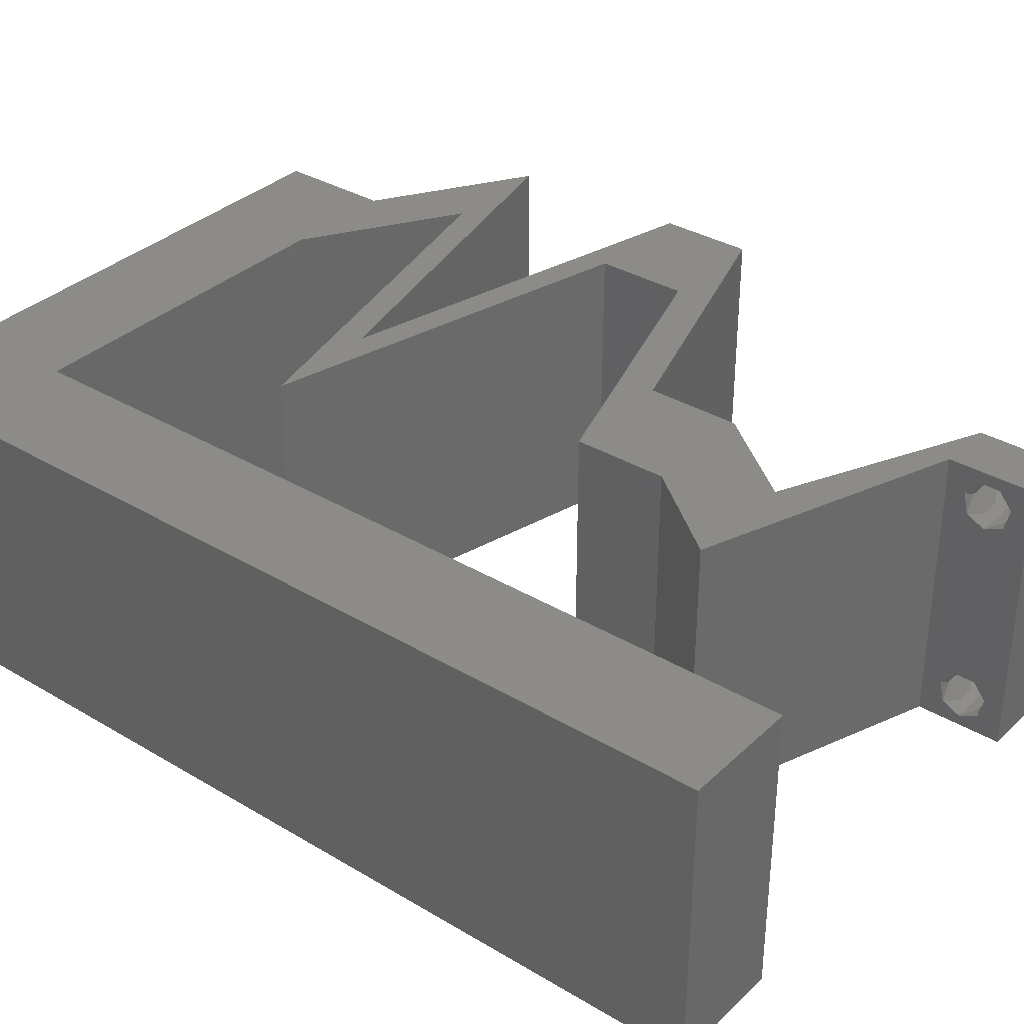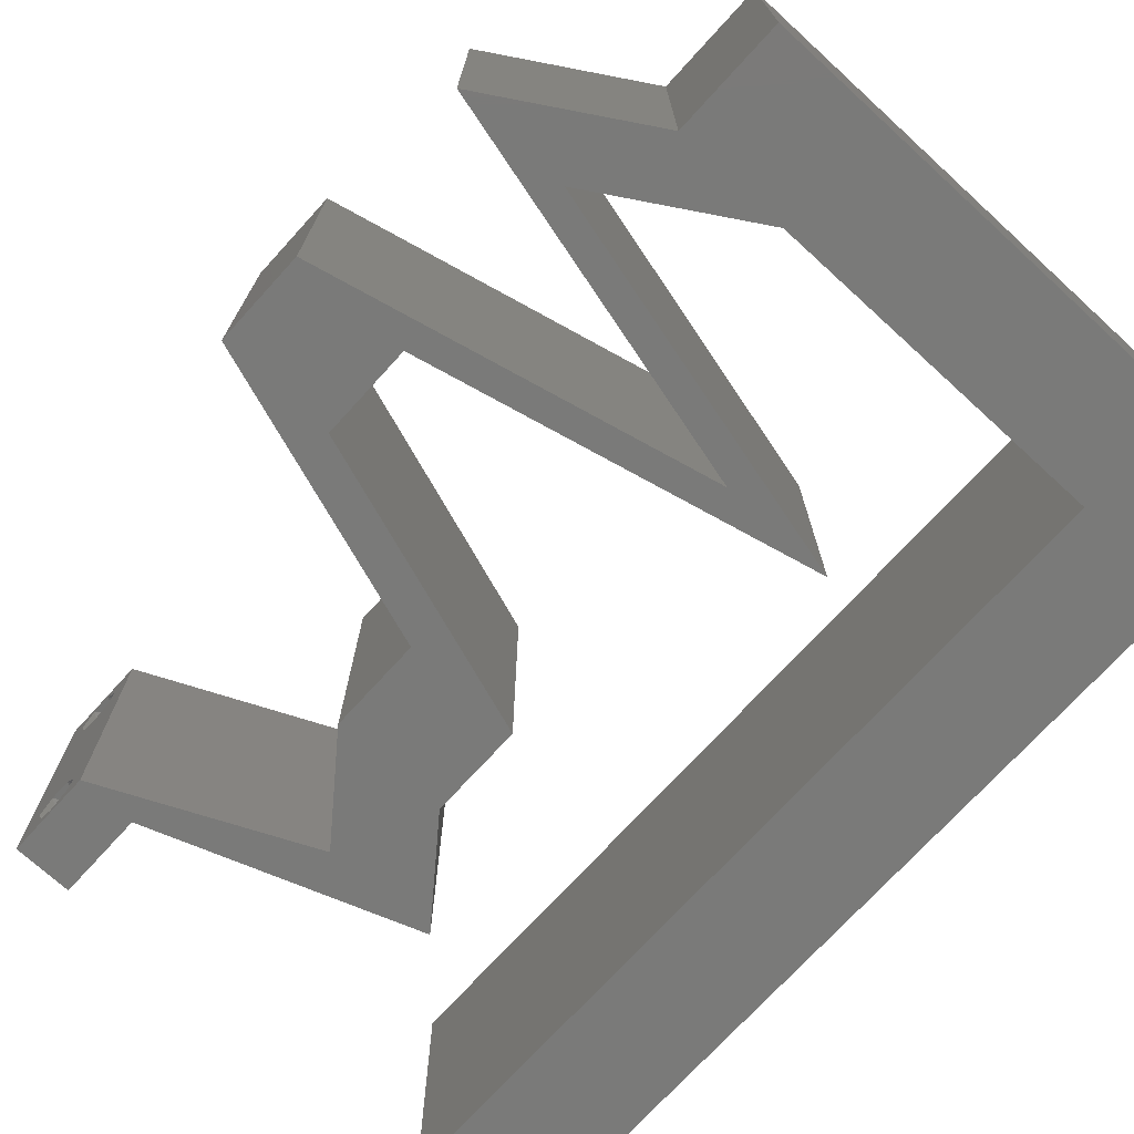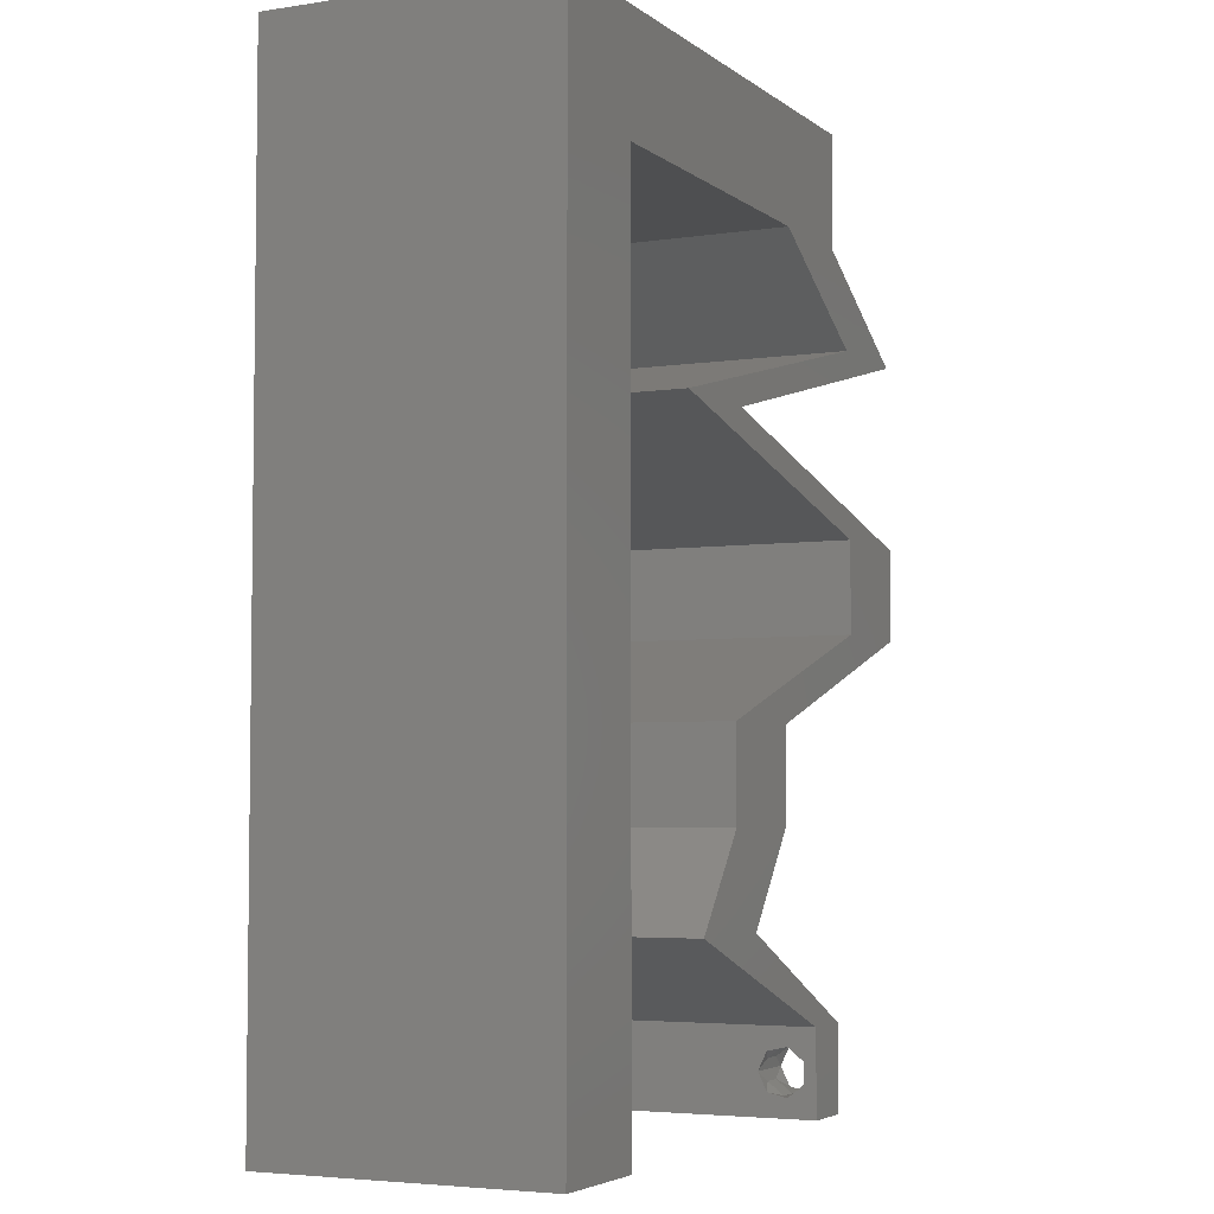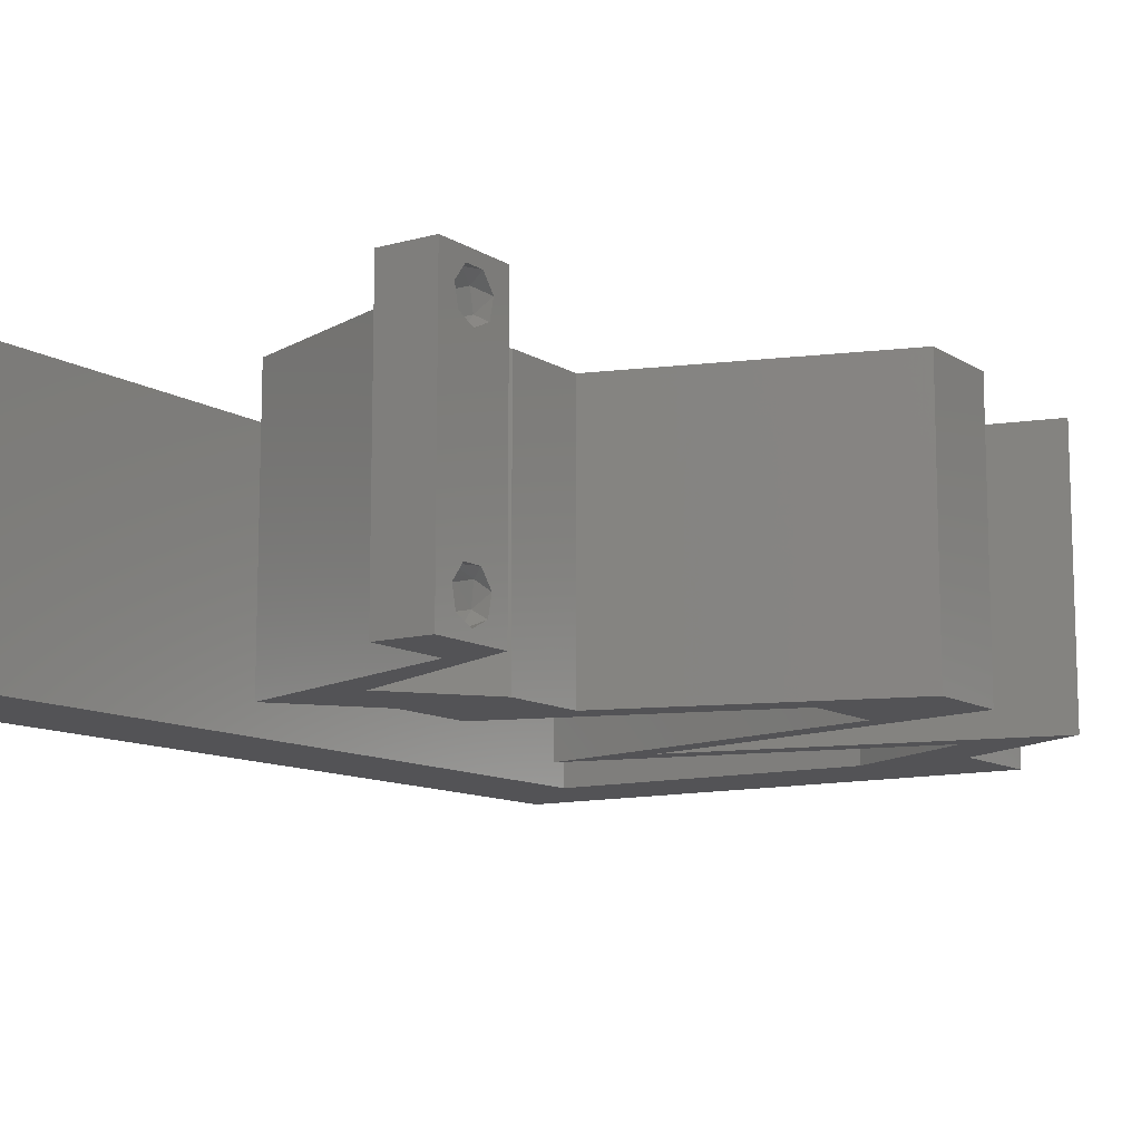
<metadata>
{"format":"stl","ext":"stl","renderer":"f3d","projection":"perspective","resolution":1024,"background":"white","views":[{"elev":34.3,"azim":-51.2,"up":"+Z"},{"elev":-72.9,"azim":137.6,"up":"+Z"},{"elev":-4.5,"azim":-64.1,"up":"+Y"},{"elev":-11.0,"azim":34.1,"up":"+Z"}]}
</metadata>
<code>
# stl→obj: 291 verts, 586 faces
v 0.04 0 0.01
v 0.04 -0.006 0.01
v 0.04 -0.003738 0.003932
v 0.04 -0.003 0.0159
v 0.04 -0.004657 0.002778
v 0.04 -0.006 0
v 0.04 -0.004329 0.00134
v 0.04 -0.001671 0.00134
v 0.04 0 0
v 0.04 -0.001343 0.002778
v 0.04 -0.003 0.0007
v 0.04 -0.002262 0.01913
v 0.04 -0.001343 0.01798
v 0.04 0 0.02
v 0.04 -0.004657 0.01798
v 0.04 -0.003738 0.01913
v 0.04 -0.006 0.02
v 0.04 -0.004329 0.01654
v 0.04 -0.001671 0.01654
v 0.04 -0.002262 0.003932
v 0.036 -0.006 0.01
v 0.036 0 0.01
v 0.036 -0.003738 0.003932
v 0.036 -0.003 0.0159
v 0.036 -0.004329 0.00134
v 0.036 -0.006 0
v 0.036 -0.004657 0.002778
v 0.036 -0.001343 0.002778
v 0.036 0 0
v 0.036 -0.001671 0.00134
v 0.036 -0.003 0.0007
v 0.036 0 0.02
v 0.036 -0.001343 0.01798
v 0.036 -0.002262 0.01913
v 0.036 -0.003738 0.01913
v 0.036 -0.004657 0.01798
v 0.036 -0.006 0.02
v 0.036 -0.004329 0.01654
v 0.036 -0.001671 0.01654
v 0.036 -0.002262 0.003932
v 0 0.048 0.02
v 0.008 0.052 0.02
v 0 0.06 0.02
v 0.031 0.0195 0.02
v 0.023 0.0195 0.02
v 0.027 0.01625 0.02
v 0.043 0.026 0.02
v 0.051 0.026 0.02
v 0.047 0.02925 0.02
v 0 -0.006 0.02
v 0.008 -0.006 0.02
v 0.004 -0.00136 0.02
v 0.008 0.0312 0.02
v 0 0.036 0.02
v 0 0.024 0.02
v 0.008 0.0416 0.02
v 0.01 0.06 0.02
v 0.04 0.06 0.02
v 0.03 0.06 0.02
v 0.03593 0.05574 0.02
v 0.008 0.0208 0.02
v 0.023 0.013 0.02
v 0.031 0.013 0.02
v 0.004 0.0052 0.02
v 0 0 0.02
v 0.008 0 0.02
v 0.043 0.0325 0.02
v 0.02 0.06 0.02
v 0.0255 0.056 0.02
v 0.0145 0.056 0.02
v 0.04 0.052 0.02
v 0.032 0.052 0.02
v 0.03729 0.04875 0.02
v 0.03663 0.05228 0.02
v 0.008 0.0104 0.02
v 0 0.012 0.02
v 0.051 0.0325 0.02
v 0.038 -0.003 0.02
v 0.02 0.052 0.02
v 0.025 0.03683 0.02
v 0.033 0.03683 0.02
v 0.024 0.039 0.02
v 0.041 0.02275 0.02
v 0.033 0.02275 0.02
v 0.033 0.00325 0.02
v 0.027 0.00325 0.02
v 0.034 0.03467 0.02
v 0.042 0.03467 0.02
v 0.04259 0.0455 0.02
v 0.04529 0.04875 0.02
v 0.05059 0.0455 0.02
v 0.04172 0.04333 0.02
v 0.016 0.039 0.02
v 0.02486 0.04117 0.02
v 0.03286 0.04117 0.02
v 0.026 0.0065 0.02
v 0.018 0.0065 0.02
v 0.03372 0.04333 0.02
v 0 -0.006 0.01
v 0 -0.003 0.015
v 0 0 0.01
v 0 -0.006 0
v 0 -0.003 0.005
v 0 0 0
v 0.004 -0.006 0.015
v 0.008 -0.006 0.01
v 0.004 -0.006 0.005
v 0.008 -0.006 0
v 0 0.06 0
v 0 0.051 0.0086
v 0 0.06 0.01
v 0 0.009 0.0114
v 0 0.048 0
v 0 0.0415 0.009767
v 0 0.03 0.01
v 0 0.036 0
v 0 0.024 0
v 0 0.0185 0.01023
v 0 0.012 0
v 0 0.005337 0.005128
v 0 0.05466 0.01487
v 0.008 0.052 0
v 0.031 0.0195 0
v 0.027 0.01625 0
v 0.023 0.0195 0
v 0.043 0.026 0
v 0.047 0.02925 0
v 0.051 0.026 0
v 0.004 -0.002573 0
v 0.008 0.0312 0
v 0.008 0.0416 0
v 0.01 0.06 0
v 0.04 0.06 0
v 0.03593 0.05574 0
v 0.03 0.06 0
v 0.008 0.0208 0
v 0.023 0.013 0
v 0.031 0.013 0
v 0.004 0.0052 0
v 0.008 0 0
v 0.043 0.0325 0
v 0.0255 0.056 0
v 0.02 0.06 0
v 0.0145 0.056 0
v 0.04 0.052 0
v 0.032 0.052 0
v 0.03663 0.05228 0
v 0.03729 0.04875 0
v 0.008 0.0104 0
v 0.051 0.0325 0
v 0.038 -0.003 0
v 0.02 0.052 0
v 0.025 0.03683 0
v 0.024 0.039 0
v 0.033 0.03683 0
v 0.033 0.02275 0
v 0.041 0.02275 0
v 0.033 0.00325 0
v 0.027 0.00325 0
v 0.034 0.03467 0
v 0.042 0.03467 0
v 0.04529 0.04875 0
v 0.04259 0.0455 0
v 0.05059 0.0455 0
v 0.04172 0.04333 0
v 0.016 0.039 0
v 0.02486 0.04117 0
v 0.03286 0.04117 0
v 0.026 0.0065 0
v 0.018 0.0065 0
v 0.03372 0.04333 0
v 0.008 0 0.01
v 0.008 -0.003 0.015
v 0.008 -0.003 0.005
v 0.015 0.06 0.01134
v 0.025 0.06 0.008977
v 0.006575 0.06 0.007337
v 0.03344 0.06 0.01273
v 0.04 0.06 0.01
v 0.03407 0.06 0.005945
v 0.005798 0.06 0.01422
v 0.04 0.056 0.015
v 0.04 0.052 0.01
v 0.04 0.056 0.005
v 0.05059 0.0455 0.01
v 0.03729 0.04225 0.0121
v 0.04426 0.04395 0.01322
v 0.024 0.039 0.01
v 0.03032 0.04055 0.01322
v 0.0444 0.04399 0.006408
v 0.03019 0.04051 0.006408
v 0.03729 0.04225 0.004914
v 0.0375 0.03575 0.01198
v 0.051 0.0325 0.01
v 0.04455 0.03405 0.01314
v 0.03045 0.03745 0.01314
v 0.0375 0.03575 0.00486
v 0.03021 0.0375 0.006343
v 0.04479 0.034 0.006343
v 0.051 0.02925 0.015
v 0.051 0.026 0.01
v 0.051 0.02925 0.005
v 0.04338 0.02352 0.0121
v 0.03794 0.02176 0.007355
v 0.031 0.0195 0.01
v 0.046 0.02438 0.005
v 0.03681 0.02139 0.014
v 0.031 0.01625 0.015
v 0.031 0.013 0.01
v 0.031 0.01625 0.005
v 0.0285 0.00975 0.015
v 0.026 0.0065 0.01
v 0.0285 0.00975 0.005
v 0.033 0.00325 0.008033
v 0.03533 0.002168 0.01441
v 0.03067 0.004334 0.01449
v 0.02894 0.00255 0.007605
v 0.018 0.0065 0.01
v 0.02464 0.004103 0.01304
v 0.03061 0.001946 0.01418
v 0.0225 0.004875 0.005
v 0.0205 0.00975 0.015
v 0.023 0.013 0.01
v 0.0205 0.00975 0.005
v 0.023 0.01625 0.015
v 0.023 0.0195 0.01
v 0.023 0.01625 0.005
v 0.03062 0.02198 0.0121
v 0.03606 0.02374 0.007355
v 0.043 0.026 0.01
v 0.03719 0.02411 0.014
v 0.028 0.02113 0.005
v 0.043 0.02925 0.015
v 0.043 0.0325 0.01
v 0.043 0.02925 0.005
v 0.0295 0.03575 0.008017
v 0.02245 0.03745 0.006858
v 0.016 0.039 0.01
v 0.03655 0.03405 0.006858
v 0.0295 0.03575 0.01514
v 0.02221 0.0375 0.01366
v 0.03679 0.034 0.01366
v 0.02929 0.04225 0.007901
v 0.03626 0.04395 0.006777
v 0.04259 0.0455 0.01
v 0.02232 0.04055 0.006777
v 0.02219 0.04051 0.01359
v 0.0364 0.04399 0.01359
v 0.02929 0.04225 0.01509
v 0.032 0.052 0.01
v 0.02254 0.052 0.01085
v 0.01506 0.052 0.007015
v 0.0148 0.052 0.0136
v 0.008 0.052 0.01
v 0.008 0.026 0.01033
v 0.008 0.03718 0.009457
v 0.008 0.01482 0.009511
v 0.008 0.04472 0.0124
v 0.008 0.007452 0.01235
v 0.008 0.006153 0.00598
v 0.008 0.04587 0.00598
v 0.03873 -0.003738 0.01607
v 0.03727 -0.002262 0.01607
v 0.03726 -0.003758 0.01608
v 0.03871 -0.002229 0.01608
v 0.03727 -0.004657 0.01722
v 0.03873 -0.004329 0.01866
v 0.03875 -0.004657 0.01722
v 0.03725 -0.004329 0.01866
v 0.03727 -0.001671 0.01866
v 0.03873 -0.001343 0.01722
v 0.03875 -0.001671 0.01866
v 0.03725 -0.001343 0.01722
v 0.03798 -0.002989 0.0193
v 0.03685 -0.003 0.0193
v 0.03914 -0.003005 0.0193
v 0.03727 -0.002262 0.0008684
v 0.03873 -0.003738 0.0008684
v 0.03726 -0.003758 0.0008785
v 0.03874 -0.002242 0.0008785
v 0.03727 -0.004657 0.002022
v 0.03873 -0.004329 0.00346
v 0.03875 -0.004657 0.002022
v 0.03727 -0.003 0.0041
v 0.03875 -0.003 0.0041
v 0.03725 -0.004329 0.00346
v 0.03873 -0.001343 0.002022
v 0.03725 -0.001343 0.002022
v 0.03798 -0.001664 0.003451
v 0.03913 -0.001674 0.003464
v 0.03684 -0.001671 0.00346
f 1 2 3
f 1 4 2
f 5 6 7
f 8 9 10
f 8 11 9
f 7 6 11
f 12 13 14
f 15 16 17
f 16 14 17
f 12 14 16
f 17 18 15
f 6 9 11
f 5 2 6
f 14 19 1
f 13 19 14
f 17 2 18
f 9 1 10
f 1 19 4
f 2 4 18
f 1 3 20
f 1 20 10
f 3 2 5
f 21 22 23
f 21 24 22
f 25 26 27
f 28 29 30
f 30 29 31
f 31 26 25
f 32 33 34
f 35 36 37
f 37 32 35
f 37 36 38
f 35 32 34
f 32 39 33
f 29 26 31
f 28 22 29
f 37 38 21
f 22 39 32
f 26 21 27
f 38 24 21
f 24 39 22
f 27 21 23
f 23 22 40
f 40 22 28
f 41 42 43
f 44 45 46
f 47 48 49
f 50 51 52
f 53 54 55
f 56 41 54
f 42 57 43
f 58 59 60
f 61 53 55
f 62 63 46
f 64 65 52
f 66 64 52
f 56 42 41
f 67 47 49
f 59 68 69
f 68 57 70
f 71 58 60
f 53 56 54
f 72 59 69
f 59 72 60
f 72 73 74
f 63 44 46
f 75 76 64
f 71 60 74
f 57 42 70
f 48 77 49
f 45 62 46
f 37 17 78
f 51 66 52
f 65 50 52
f 79 68 70
f 68 79 69
f 14 32 78
f 73 71 74
f 60 72 74
f 76 65 64
f 80 81 82
f 44 83 84
f 17 14 78
f 32 14 85
f 32 37 78
f 32 85 86
f 83 47 84
f 87 67 88
f 79 72 69
f 42 79 70
f 66 75 64
f 81 87 88
f 80 87 81
f 71 89 90
f 73 89 71
f 89 91 90
f 91 89 92
f 93 80 82
f 94 93 82
f 94 82 95
f 67 77 88
f 77 67 49
f 48 47 83
f 45 44 84
f 63 62 96
f 62 97 96
f 96 97 86
f 85 96 86
f 92 89 98
f 76 61 55
f 75 61 76
f 92 98 95
f 98 94 95
f 99 100 101
f 65 100 50
f 102 103 104
f 101 103 99
f 50 100 99
f 101 100 65
f 99 103 102
f 104 103 101
f 51 105 106
f 99 105 50
f 102 107 99
f 106 107 108
f 50 105 51
f 106 105 99
f 108 107 102
f 99 107 106
f 109 110 111
f 65 112 101
f 113 110 109
f 76 112 65
f 114 115 54
f 116 115 114
f 116 114 113
f 54 115 55
f 117 115 116
f 55 118 76
f 55 115 118
f 41 114 54
f 119 118 117
f 118 115 117
f 104 120 119
f 43 121 41
f 41 110 114
f 119 112 118
f 41 121 110
f 119 120 112
f 118 112 76
f 114 110 113
f 111 121 43
f 101 120 104
f 112 120 101
f 110 121 111
f 113 109 122
f 123 124 125
f 126 127 128
f 102 129 108
f 130 117 116
f 131 116 113
f 109 132 122
f 133 134 135
f 136 117 130
f 137 124 138
f 139 129 104
f 140 129 139
f 131 113 122
f 141 127 126
f 135 142 143
f 143 144 132
f 145 134 133
f 130 116 131
f 146 142 135
f 135 134 146
f 146 147 148
f 138 124 123
f 149 139 119
f 145 147 134
f 132 144 122
f 128 127 150
f 125 124 137
f 26 151 6
f 108 129 140
f 104 129 102
f 152 144 143
f 143 142 152
f 9 151 29
f 148 147 145
f 134 147 146
f 119 139 104
f 153 154 155
f 156 157 123
f 6 151 9
f 29 158 9
f 29 151 26
f 159 158 29
f 126 157 156
f 160 161 141
f 152 142 146
f 122 144 152
f 140 139 149
f 155 161 160
f 153 155 160
f 145 162 163
f 148 145 163
f 163 162 164
f 164 165 163
f 166 154 153
f 167 154 166
f 167 168 154
f 141 161 150
f 150 127 141
f 128 157 126
f 156 123 125
f 138 169 137
f 137 169 170
f 170 169 159
f 169 158 159
f 165 171 163
f 119 117 136
f 149 119 136
f 165 168 171
f 171 168 167
f 172 173 106
f 51 173 66
f 140 174 108
f 106 174 172
f 66 173 172
f 106 173 51
f 108 174 106
f 172 174 140
f 132 175 143
f 59 176 68
f 175 176 143
f 68 176 175
f 132 177 175
f 59 178 176
f 143 176 135
f 68 175 57
f 109 177 132
f 111 177 109
f 58 178 59
f 179 178 58
f 176 180 135
f 175 181 57
f 178 180 176
f 177 181 175
f 135 180 133
f 133 180 179
f 43 181 111
f 57 181 43
f 111 181 177
f 179 180 178
f 58 182 179
f 183 182 71
f 145 184 183
f 179 184 133
f 179 182 183
f 133 184 145
f 71 182 58
f 183 184 179
f 185 183 90
f 185 162 183
f 183 71 90
f 90 91 185
f 183 162 145
f 164 162 185
f 95 186 92
f 91 187 185
f 188 189 82
f 92 187 91
f 82 189 95
f 185 190 164
f 154 191 188
f 186 191 192
f 192 190 186
f 164 190 165
f 168 191 154
f 189 191 186
f 186 190 187
f 95 189 186
f 186 187 92
f 165 192 168
f 192 191 168
f 165 190 192
f 188 191 189
f 187 190 185
f 88 193 81
f 194 195 77
f 82 196 188
f 77 195 88
f 81 196 82
f 197 198 193
f 193 199 197
f 188 198 154
f 150 199 194
f 195 199 193
f 193 198 196
f 161 199 150
f 154 198 155
f 193 196 81
f 88 195 193
f 155 197 161
f 197 199 161
f 155 198 197
f 196 198 188
f 194 199 195
f 48 200 77
f 194 200 201
f 150 202 128
f 201 202 194
f 77 200 194
f 201 200 48
f 194 202 150
f 128 202 201
f 48 203 201
f 83 203 48
f 157 204 123
f 123 204 205
f 128 206 157
f 44 207 83
f 205 207 44
f 201 206 128
f 157 206 204
f 204 206 203
f 207 203 83
f 203 206 201
f 207 204 203
f 205 204 207
f 63 208 44
f 205 208 209
f 123 210 138
f 209 210 205
f 44 208 205
f 209 208 63
f 205 210 123
f 138 210 209
f 63 211 209
f 212 211 96
f 209 213 138
f 169 213 212
f 96 211 63
f 209 211 212
f 138 213 169
f 212 213 209
f 158 214 9
f 169 214 158
f 9 214 1
f 212 214 169
f 1 215 14
f 96 216 212
f 85 216 96
f 14 215 85
f 1 214 215
f 214 216 215
f 215 216 85
f 212 216 214
f 2 17 37
f 21 2 37
f 26 6 2
f 26 2 21
f 29 217 159
f 22 217 29
f 218 219 97
f 97 219 86
f 32 220 22
f 170 221 218
f 159 221 170
f 86 220 32
f 218 221 219
f 219 221 217
f 220 217 22
f 217 221 159
f 220 219 217
f 86 219 220
f 97 222 218
f 223 222 62
f 218 224 170
f 137 224 223
f 62 222 97
f 218 222 223
f 170 224 137
f 223 224 218
f 223 225 226
f 45 225 62
f 137 227 125
f 226 227 223
f 62 225 223
f 226 225 45
f 223 227 137
f 125 227 226
f 45 228 226
f 84 228 45
f 156 229 126
f 126 229 230
f 47 231 84
f 125 232 156
f 230 231 47
f 226 232 125
f 156 232 229
f 229 232 228
f 231 228 84
f 228 232 226
f 231 229 228
f 230 229 231
f 67 233 47
f 230 233 234
f 126 235 141
f 234 235 230
f 47 233 230
f 234 233 67
f 230 235 126
f 141 235 234
f 160 236 153
f 166 237 238
f 234 239 141
f 153 237 166
f 141 239 160
f 240 241 236
f 236 242 240
f 67 242 234
f 238 241 93
f 236 241 237
f 239 242 236
f 93 241 80
f 87 242 67
f 160 239 236
f 236 237 153
f 80 240 87
f 80 241 240
f 240 242 87
f 237 241 238
f 234 242 239
f 167 243 171
f 163 244 245
f 238 246 166
f 171 244 163
f 166 246 167
f 93 247 238
f 245 248 89
f 243 247 249
f 249 248 243
f 94 247 93
f 89 248 98
f 246 247 243
f 243 248 244
f 167 246 243
f 243 244 171
f 98 249 94
f 249 247 94
f 98 248 249
f 238 247 246
f 244 248 245
f 250 245 73
f 148 245 250
f 245 89 73
f 73 72 250
f 148 163 245
f 146 148 250
f 250 251 146
f 146 251 152
f 72 251 250
f 79 251 72
f 152 252 122
f 42 253 79
f 122 252 254
f 251 252 152
f 254 253 42
f 253 251 79
f 253 252 251
f 254 252 253
f 130 255 136
f 53 256 56
f 75 257 61
f 255 257 136
f 255 256 53
f 130 256 255
f 61 257 255
f 256 258 56
f 136 257 149
f 75 259 257
f 61 255 53
f 131 256 130
f 42 258 254
f 56 258 42
f 172 259 66
f 66 259 75
f 257 260 149
f 131 261 256
f 259 260 257
f 256 261 258
f 149 260 140
f 122 261 131
f 140 260 172
f 254 261 122
f 258 261 254
f 172 260 259
f 4 24 262
f 24 4 263
f 262 24 264
f 263 4 265
f 266 267 268
f 267 266 269
f 270 271 272
f 271 270 273
f 262 266 268
f 274 267 269
f 266 262 264
f 271 273 265
f 273 263 265
f 274 269 275
f 267 274 276
f 270 272 274
f 16 15 267
f 34 33 270
f 38 36 266
f 267 15 268
f 266 36 269
f 19 13 271
f 270 33 273
f 15 18 268
f 13 12 272
f 36 35 269
f 271 13 272
f 33 39 273
f 18 4 262
f 18 262 268
f 39 24 263
f 270 274 275
f 39 263 273
f 38 266 264
f 274 272 276
f 34 270 275
f 16 267 276
f 272 12 276
f 269 35 275
f 19 271 265
f 12 16 276
f 35 34 275
f 4 19 265
f 24 38 264
f 31 11 277
f 11 31 278
f 278 31 279
f 277 11 280
f 281 282 283
f 282 284 285
f 282 281 286
f 284 282 286
f 277 287 288
f 278 281 283
f 284 289 285
f 287 277 280
f 281 278 279
f 285 289 290
f 289 284 291
f 288 287 289
f 3 5 282
f 8 10 287
f 25 27 281
f 23 40 284
f 3 282 285
f 282 5 283
f 23 284 286
f 281 27 286
f 28 30 288
f 5 7 283
f 20 3 285
f 27 23 286
f 30 31 277
f 7 11 278
f 30 277 288
f 7 278 283
f 288 289 291
f 289 287 290
f 25 281 279
f 8 287 280
f 287 10 290
f 284 40 291
f 28 288 291
f 20 285 290
f 10 20 290
f 40 28 291
f 11 8 280
f 31 25 279

</code>
